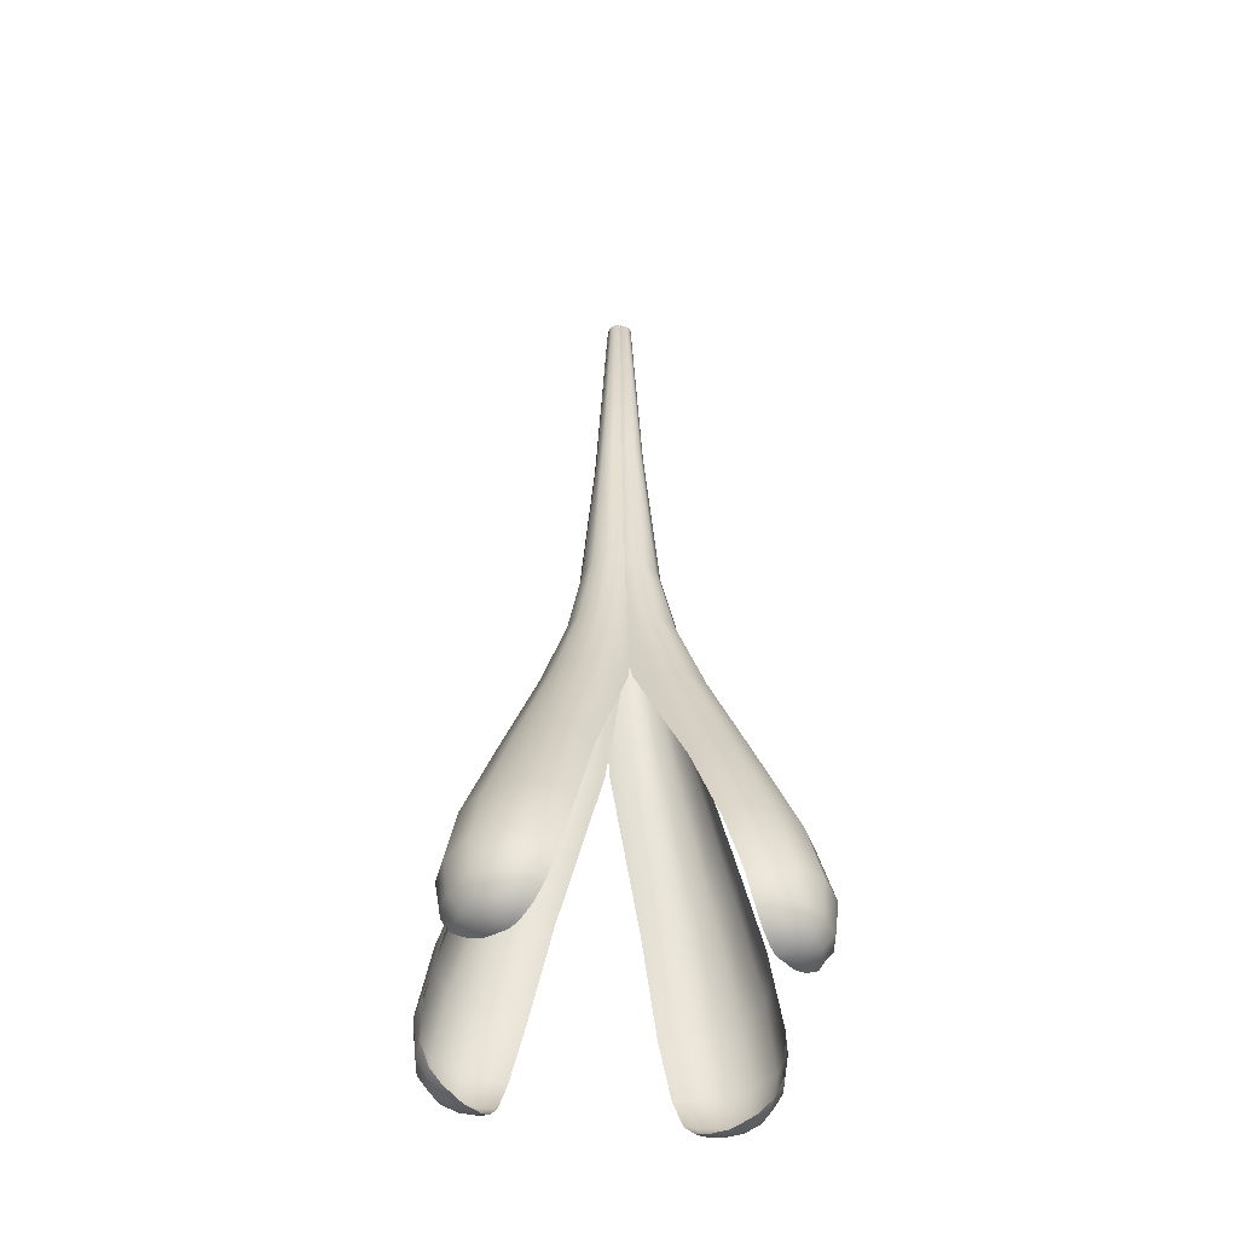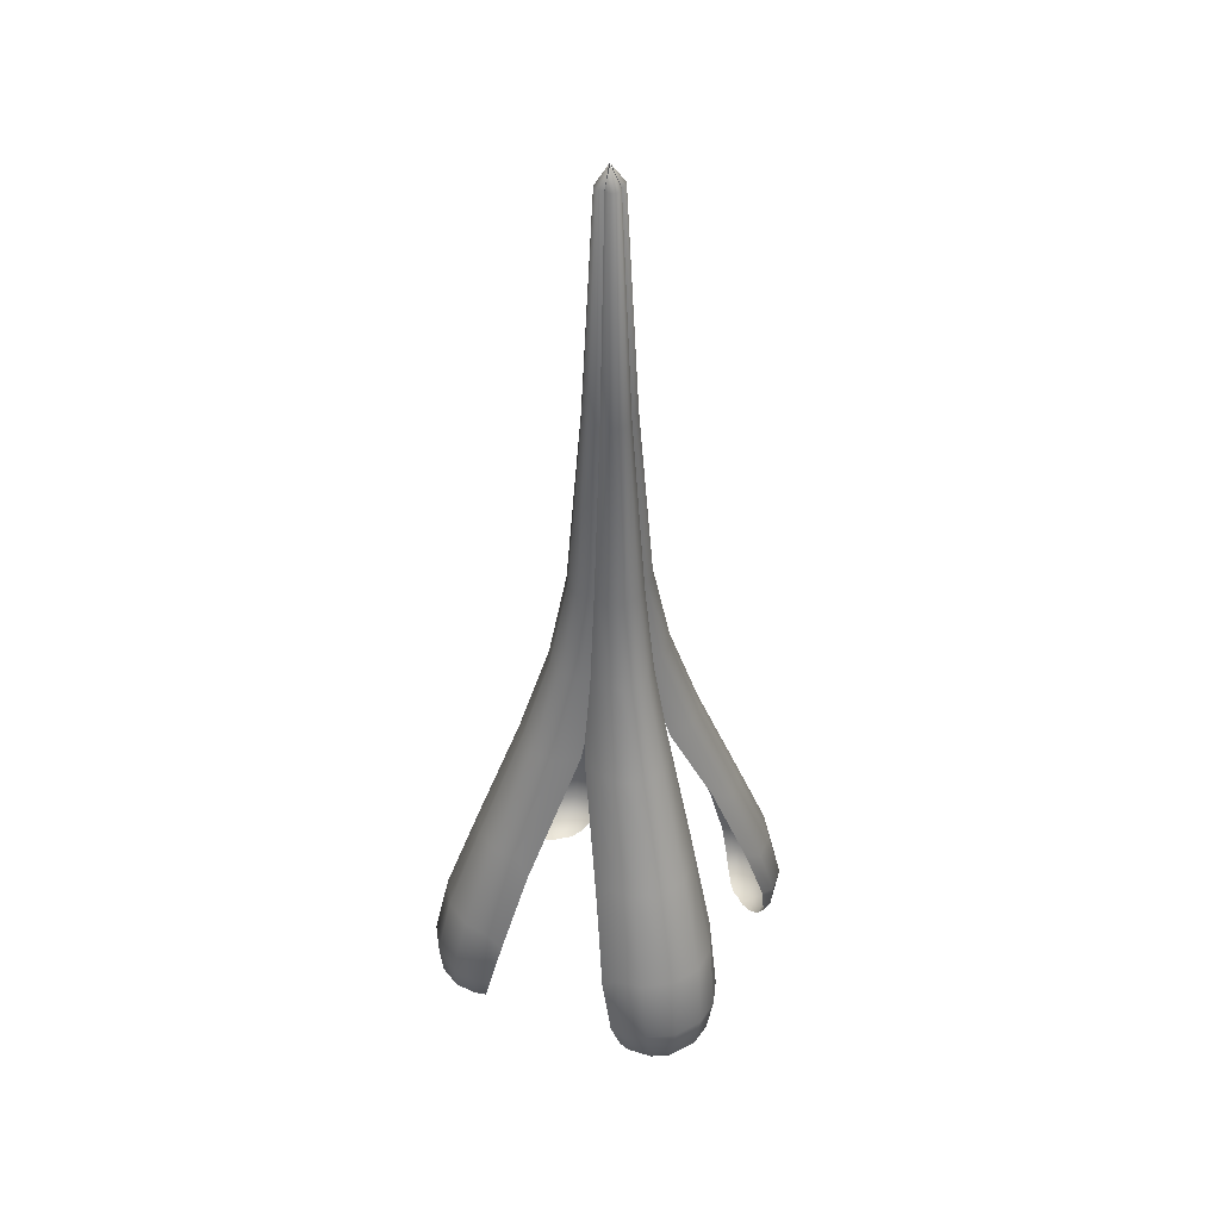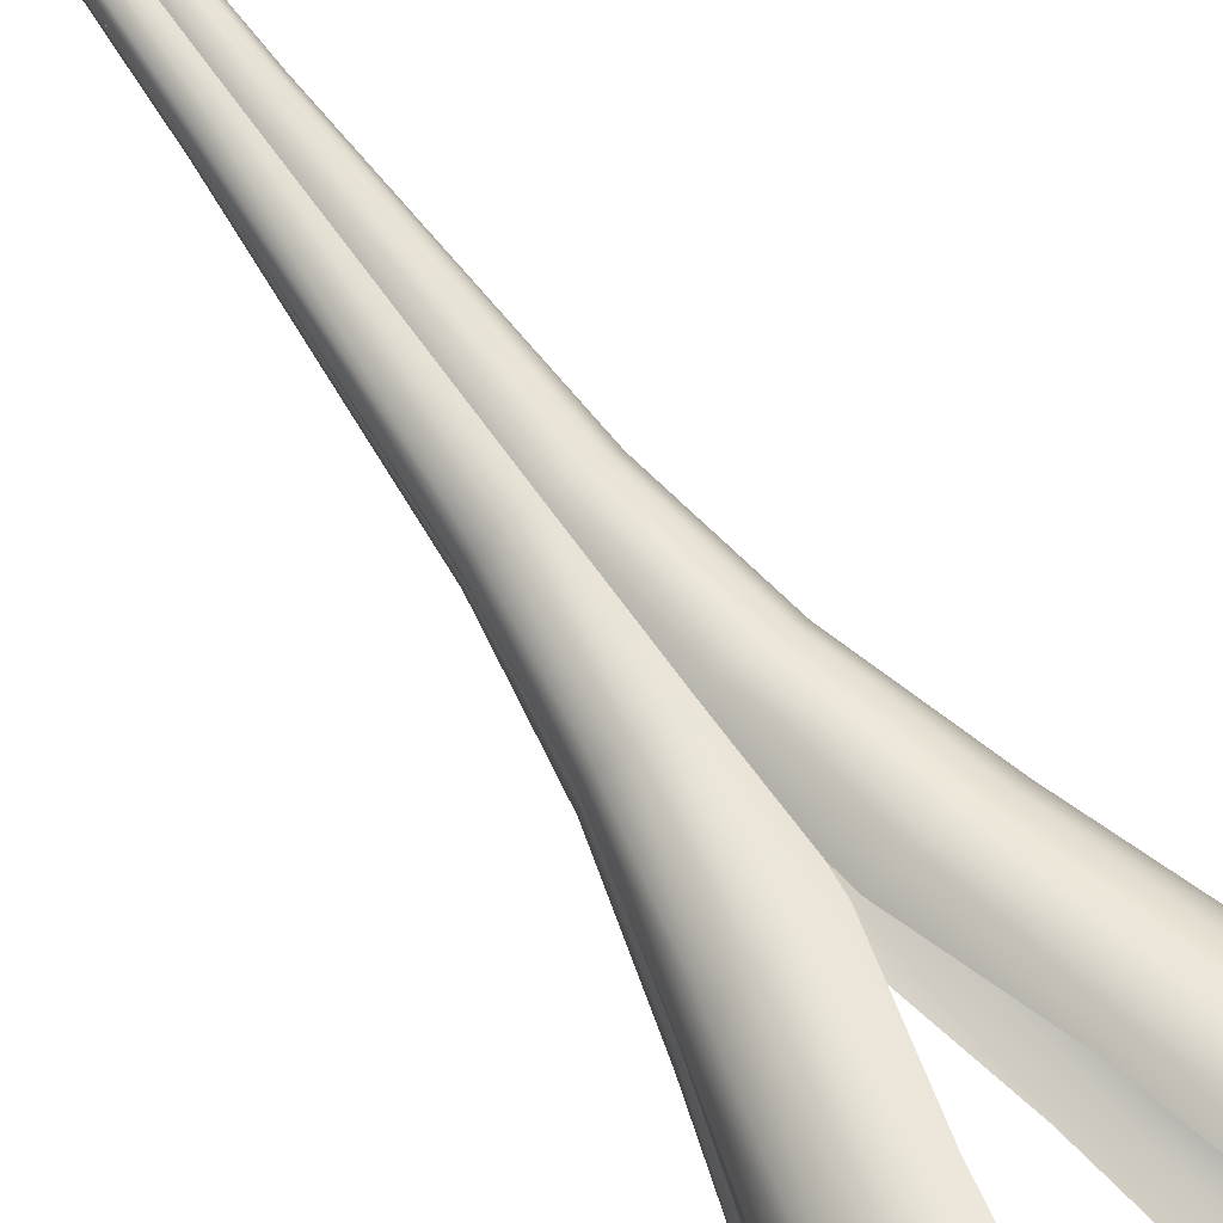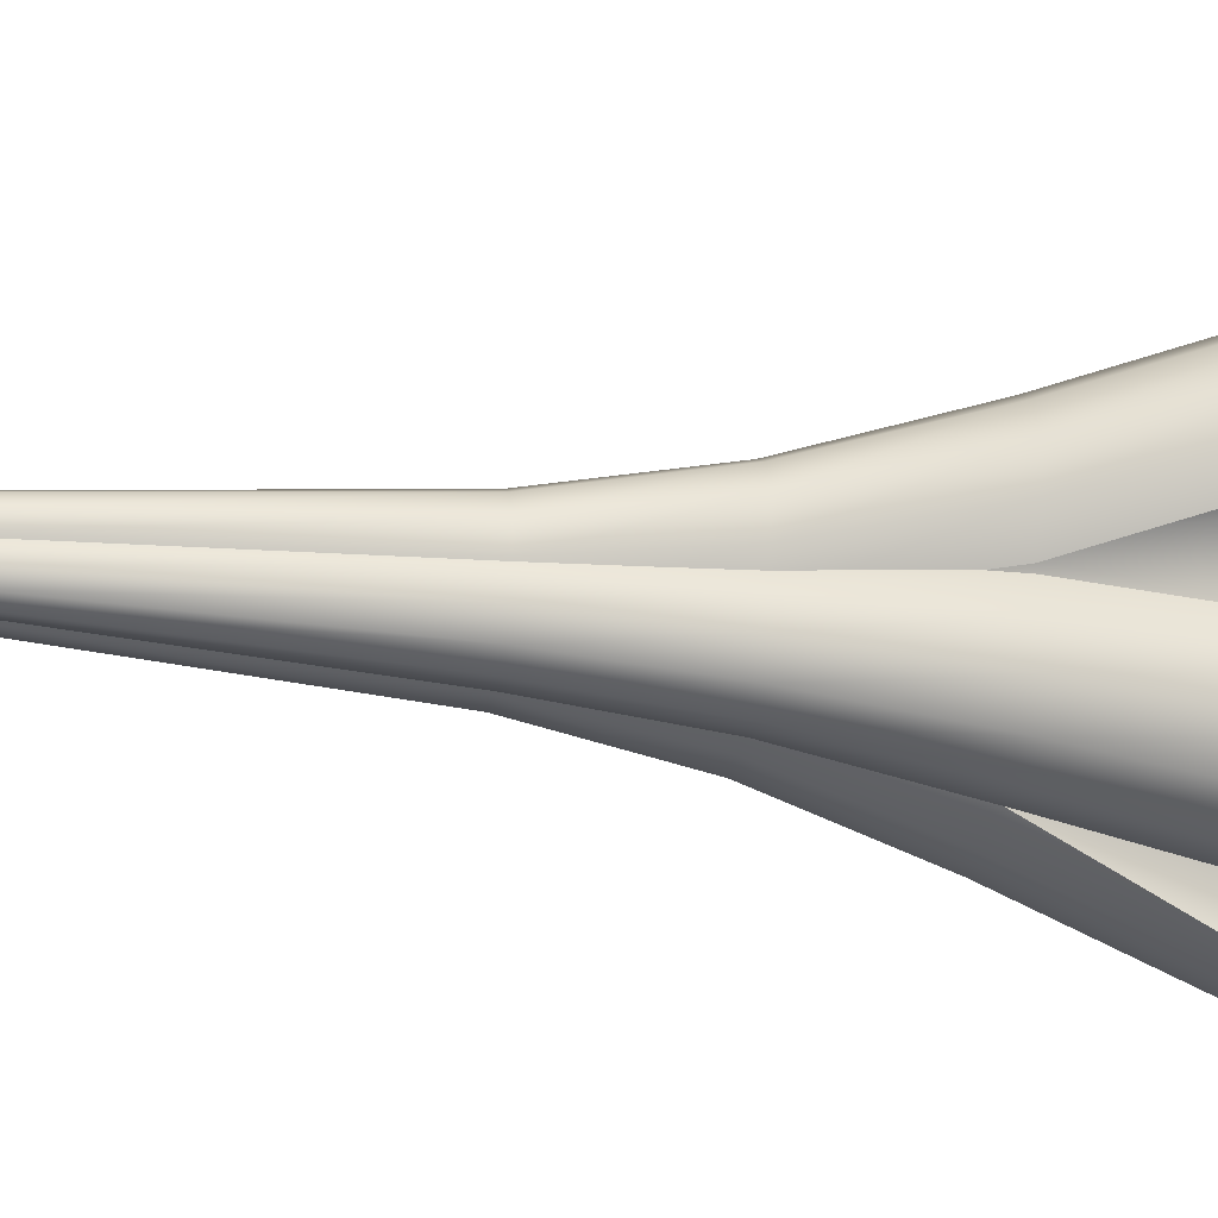
<metadata>
{"format":"obj","ext":"obj","renderer":"f3d","projection":"perspective","resolution":1024,"background":"white","views":[{"elev":-47.7,"azim":80.8,"up":"+Y"},{"elev":41.8,"azim":114.4,"up":"+Y"},{"elev":78.1,"azim":-36.4,"up":"+Z"},{"elev":-23.3,"azim":-100.7,"up":"+Z"}]}
</metadata>
<code>
o c_tip2
v -2.403 3.742 2.333
v -2.309 3.742 2.417
v -2.546 3.812 2.472
v -2.347 3.813 2.625
v -2.195 3.742 2.453
v -2.118 3.816 2.679
v -2.099 3.746 2.46
v -1.932 3.842 2.703
v -2.402 3.734 2.098
v -2.443 3.741 2.122
v -2.585 3.794 1.959
v -2.665 3.813 2.041
v -2.451 3.742 2.221
v -2.66 3.813 2.253
v -2.719 3.979 2.645
v -2.392 3.98 2.879
v -2.029 3.988 2.949
v -1.767 4.043 2.947
v -2.83 3.945 1.795
v -2.931 3.979 1.957
v -2.912 3.98 2.3
v -2.864 4.313 2.801
v -2.419 4.314 3.104
v -1.939 4.326 3.18
v -1.606 4.435 3.14
v -3.058 4.227 1.639
v -3.168 4.3 1.879
v -3.133 4.312 2.341
v -2.895 5.028 2.861
v -2.352 5.026 3.21
v -1.783 5.039 3.274
v -1.388 5.251 3.155
v -3.189 4.826 1.466
v -3.282 4.992 1.759
v -3.227 5.023 2.313
v -2.63 6.364 2.651
v -2.059 6.356 2.994
v -1.469 6.371 3.027
v -1.047 6.715 2.82
v -3.038 6.005 1.2
v -3.061 6.31 1.502
v -2.986 6.358 2.088
v -2.062 8.356 2.108
v -1.556 8.349 2.394
v -1.019 8.38 2.392
v -0.6073 8.798 2.126
v -2.44 7.905 0.8027
v -2.41 8.325 1.064
v -2.371 8.354 1.607
v -1.399 10.79 1.396
v -0.9792 10.79 1.627
v -0.4837 10.79 1.609
v -0.04536 10.79 1.345
v -1.348 10.79 0.04719
v -1.612 10.79 0.4805
v -1.631 10.79 0.9759
v -0.9206 12.77 0.9174
v -0.5865 12.77 1.09
v -0.1803 12.77 1.055
v 0.1891 12.77 0.8212
v -0.8244 12.77 -0.1923
v -1.058 12.77 0.177
v -1.093 12.77 0.5832
v -0.6311 14.7 0.6279
v -0.3578 14.7 0.7771
v -0.03382 14.7 0.7624
v 0.2541 14.7 0.5877
v -0.5909 14.7 -0.2573
v -0.7657 14.7 0.03565
v -0.7804 14.7 0.3546
v -0.3975 18.73 0.3943
v -0.2365 18.73 0.4774
v -0.04067 18.73 0.4603
v 0.1375 18.73 0.3476
v -0.3508 18.73 -0.1407
v -0.4635 18.73 0.0425
v -0.4806 18.73 0.2333
v -0.2096 23.51 0.2064
v -0.1425 23.51 0.247
v -0.06677 23.51 0.2501
v -0.00274 23.51 0.2149
v -0.2182 23.51 0.002481
v -0.2533 23.51 0.06355
v -0.2502 23.51 0.1393
v -2.282 3.72 2.272
v -0.01207 23.92 0.01296
v 2.403 3.742 -2.338
v 2.309 3.742 -2.422
v 2.547 3.812 -2.477
v 2.347 3.813 -2.63
v 2.196 3.742 -2.458
v 2.118 3.816 -2.684
v 2.099 3.746 -2.465
v 1.932 3.842 -2.708
v 2.402 3.734 -2.103
v 2.443 3.741 -2.127
v 2.585 3.794 -1.964
v 2.665 3.813 -2.046
v 2.451 3.742 -2.226
v 2.66 3.813 -2.258
v 2.719 3.979 -2.651
v 2.392 3.98 -2.884
v 2.029 3.988 -2.955
v 1.767 4.043 -2.952
v 2.83 3.945 -1.8
v 2.931 3.979 -1.962
v 2.912 3.98 -2.305
v 2.864 4.313 -2.807
v 2.419 4.314 -3.109
v 1.939 4.326 -3.185
v 1.606 4.435 -3.145
v 3.058 4.227 -1.644
v 3.168 4.3 -1.884
v 3.133 4.312 -2.346
v 2.895 5.028 -2.866
v 2.352 5.026 -3.215
v 1.783 5.039 -3.279
v 1.388 5.251 -3.16
v 3.189 4.826 -1.47
v 3.283 4.992 -1.763
v 3.226 5.023 -2.319
v 2.63 6.364 -2.656
v 2.059 6.356 -2.999
v 1.469 6.371 -3.032
v 1.047 6.715 -2.825
v 3.039 6.005 -1.2
v 3.061 6.31 -1.505
v 2.985 6.358 -2.093
v 2.062 8.356 -2.113
v 1.556 8.349 -2.399
v 1.019 8.38 -2.397
v 0.6073 8.798 -2.131
v 2.441 7.905 -0.8017
v 2.41 8.325 -1.067
v 2.371 8.354 -1.612
v 1.399 10.79 -1.401
v 0.9792 10.79 -1.632
v 0.4837 10.79 -1.614
v 0.04538 10.79 -1.35
v 1.348 10.79 -0.04216
v 1.612 10.79 -0.4856
v 1.631 10.79 -0.981
v 0.9206 12.77 -0.9225
v 0.5865 12.77 -1.095
v 0.1803 12.77 -1.06
v -0.1891 12.77 -0.8263
v 0.8244 12.77 0.1872
v 1.058 12.77 -0.1821
v 1.093 12.77 -0.5883
v 0.6311 14.7 -0.6329
v 0.3579 14.7 -0.7822
v 0.03384 14.7 -0.7675
v -0.2541 14.7 -0.5928
v 0.591 14.7 0.2523
v 0.7657 14.7 -0.03063
v 0.7804 14.7 -0.3597
v 0.3975 18.73 -0.3994
v 0.2365 18.73 -0.4825
v 0.0407 18.73 -0.4654
v -0.1374 18.73 -0.3527
v 0.3508 18.73 0.1356
v 0.4635 18.73 -0.03748
v 0.4806 18.73 -0.2384
v 0.2097 23.51 -0.2115
v 0.1425 23.51 -0.2521
v 0.0668 23.51 -0.2552
v 0.002761 23.51 -0.22
v 0.2182 23.51 -0.001643
v 0.2533 23.51 -0.06863
v 0.2502 23.51 -0.1444
v 2.282 3.72 -2.277
v 0.0121 23.92 -0.009822
v 0.0121 23.92 0.01296
v 2.282 3.72 2.272
v 0.2502 23.51 0.1393
v 0.2533 23.51 0.06355
v 0.2182 23.51 0.002481
v 0.002761 23.51 0.2149
v 0.0668 23.51 0.2501
v 0.1425 23.51 0.247
v 0.2097 23.51 0.2064
v 0.4806 18.73 0.2333
v 0.4635 18.73 0.0425
v 0.3508 18.73 -0.1407
v -0.1374 18.73 0.3476
v 0.0407 18.73 0.4603
v 0.2365 18.73 0.4774
v 0.3975 18.73 0.3943
v 0.7804 14.7 0.3546
v 0.7657 14.7 0.03565
v 0.591 14.7 -0.2573
v -0.2541 14.7 0.5877
v 0.03384 14.7 0.7624
v 0.3579 14.7 0.7771
v 0.6311 14.7 0.6279
v 1.093 12.77 0.5832
v 1.058 12.77 0.1771
v 0.8244 12.77 -0.1923
v -0.1891 12.77 0.8212
v 0.1803 12.77 1.055
v 0.5865 12.77 1.09
v 0.9206 12.77 0.9174
v 1.631 10.79 0.9759
v 1.612 10.79 0.4805
v 1.348 10.79 0.04719
v 0.04538 10.79 1.345
v 0.4837 10.79 1.609
v 0.9792 10.79 1.627
v 1.399 10.79 1.396
v 2.371 8.354 1.607
v 2.41 8.325 1.064
v 2.44 7.905 0.8027
v 0.6073 8.798 2.126
v 1.019 8.38 2.392
v 1.556 8.349 2.394
v 2.062 8.356 2.108
v 2.986 6.358 2.088
v 3.061 6.31 1.502
v 3.038 6.005 1.2
v 1.047 6.715 2.82
v 1.469 6.371 3.027
v 2.059 6.356 2.994
v 2.63 6.364 2.651
v 3.227 5.023 2.313
v 3.282 4.992 1.759
v 3.189 4.826 1.466
v 1.388 5.251 3.155
v 1.783 5.039 3.274
v 2.352 5.026 3.21
v 2.895 5.028 2.861
v 3.133 4.312 2.341
v 3.168 4.3 1.879
v 3.058 4.227 1.639
v 1.606 4.435 3.14
v 1.939 4.326 3.18
v 2.419 4.314 3.104
v 2.864 4.313 2.801
v 2.912 3.98 2.3
v 2.931 3.979 1.957
v 2.83 3.945 1.795
v 1.767 4.043 2.947
v 2.029 3.988 2.949
v 2.392 3.98 2.879
v 2.719 3.979 2.645
v 2.66 3.813 2.253
v 2.451 3.742 2.221
v 2.665 3.813 2.041
v 2.443 3.741 2.122
v 2.585 3.794 1.959
v 2.402 3.734 2.098
v 1.932 3.842 2.703
v 2.099 3.746 2.46
v 2.118 3.816 2.679
v 2.195 3.742 2.453
v 2.347 3.813 2.625
v 2.309 3.742 2.417
v 2.547 3.812 2.472
v 2.403 3.742 2.333
v -0.01207 23.92 -0.009822
v -2.282 3.72 -2.277
v -0.2502 23.51 -0.1444
v -0.2533 23.51 -0.06864
v -0.2182 23.51 -0.001643
v -0.00274 23.51 -0.22
v -0.06677 23.51 -0.2552
v -0.1425 23.51 -0.2521
v -0.2096 23.51 -0.2115
v -0.4806 18.73 -0.2384
v -0.4635 18.73 -0.03748
v -0.3508 18.73 0.1356
v 0.1375 18.73 -0.3527
v -0.04067 18.73 -0.4654
v -0.2365 18.73 -0.4825
v -0.3975 18.73 -0.3994
v -0.7804 14.7 -0.3597
v -0.7657 14.7 -0.03063
v -0.5909 14.7 0.2523
v 0.2541 14.7 -0.5928
v -0.03382 14.7 -0.7675
v -0.3578 14.7 -0.7822
v -0.6311 14.7 -0.6329
v -1.093 12.77 -0.5883
v -1.058 12.77 -0.1821
v -0.8244 12.77 0.1872
v 0.1891 12.77 -0.8263
v -0.1803 12.77 -1.06
v -0.5865 12.77 -1.095
v -0.9206 12.77 -0.9225
v -1.631 10.79 -0.981
v -1.612 10.79 -0.4856
v -1.348 10.79 -0.04216
v -0.04536 10.79 -1.35
v -0.4837 10.79 -1.614
v -0.9792 10.79 -1.632
v -1.399 10.79 -1.401
v -2.371 8.354 -1.612
v -2.41 8.325 -1.067
v -2.441 7.905 -0.8017
v -0.6073 8.798 -2.131
v -1.019 8.38 -2.397
v -1.556 8.349 -2.399
v -2.062 8.356 -2.113
v -2.985 6.358 -2.093
v -3.061 6.31 -1.505
v -3.039 6.005 -1.2
v -1.047 6.715 -2.825
v -1.469 6.371 -3.032
v -2.059 6.356 -2.999
v -2.63 6.364 -2.656
v -3.226 5.023 -2.319
v -3.282 4.992 -1.763
v -3.189 4.826 -1.47
v -1.388 5.251 -3.16
v -1.783 5.039 -3.279
v -2.352 5.026 -3.215
v -2.895 5.028 -2.866
v -3.132 4.312 -2.346
v -3.168 4.3 -1.884
v -3.058 4.227 -1.644
v -1.606 4.435 -3.145
v -1.939 4.326 -3.185
v -2.419 4.314 -3.109
v -2.864 4.313 -2.807
v -2.912 3.98 -2.305
v -2.931 3.979 -1.962
v -2.83 3.945 -1.8
v -1.767 4.043 -2.952
v -2.029 3.988 -2.955
v -2.392 3.98 -2.884
v -2.719 3.979 -2.651
v -2.66 3.813 -2.258
v -2.451 3.742 -2.226
v -2.665 3.813 -2.046
v -2.443 3.741 -2.127
v -2.585 3.794 -1.964
v -2.402 3.734 -2.103
v -1.932 3.842 -2.708
v -2.099 3.746 -2.465
v -2.118 3.816 -2.684
v -2.195 3.742 -2.458
v -2.347 3.813 -2.63
v -2.309 3.742 -2.422
v -2.546 3.812 -2.477
v -2.403 3.742 -2.338
f 5 4 2
f 8 6 7
f 85 7 5
f 88 91 90
f 94 92 93
f 171 93 91
f 95 99 96
f 9 13 10
f 1 13 9 85
f 87 99 95 171
f 87 171 91 88
f 157 164 170 163
f 163 170 169 162
f 162 169 168 161
f 159 160 167 166
f 158 159 166 165
f 157 158 165 164
f 150 157 163 156
f 156 163 162 155
f 155 162 161 154
f 152 153 160 159
f 151 152 159 158
f 150 151 158 157
f 143 150 156 149
f 149 156 155 148
f 148 155 154 147
f 145 146 153 152
f 144 145 152 151
f 143 144 151 150
f 136 143 149 142
f 142 149 148 141
f 141 148 147 140
f 138 139 146 145
f 137 138 145 144
f 136 137 144 143
f 129 136 142 135
f 135 142 141 134
f 133 134 141 140
f 131 132 139 138
f 130 131 138 137
f 129 130 137 136
f 122 129 135 128
f 128 135 134 127
f 126 127 134 133
f 124 125 132 131
f 123 124 131 130
f 122 123 130 129
f 115 122 128 121
f 121 128 127 120
f 119 120 127 126
f 117 118 125 124
f 116 117 124 123
f 115 116 123 122
f 108 115 121 114
f 114 121 120 113
f 112 113 120 119
f 110 111 118 117
f 109 110 117 116
f 108 109 116 115
f 101 108 114 107
f 107 114 113 106
f 105 106 113 112
f 103 104 111 110
f 102 103 110 109
f 101 102 109 108
f 89 101 107 100
f 100 107 106 98
f 97 98 106 105
f 92 94 104 103
f 90 92 103 102
f 89 90 102 101
f 87 89 100 99
f 99 100 98 96
f 95 96 98 97
f 90 91 93 92
f 87 88 90 89
f 1 85 5 2
f 71 78 84 77
f 77 84 83 76
f 76 83 82 75
f 73 74 81 80
f 72 73 80 79
f 71 72 79 78
f 64 71 77 70
f 70 77 76 69
f 69 76 75 68
f 66 67 74 73
f 65 66 73 72
f 64 65 72 71
f 57 64 70 63
f 63 70 69 62
f 62 69 68 61
f 59 60 67 66
f 58 59 66 65
f 57 58 65 64
f 50 57 63 56
f 56 63 62 55
f 55 62 61 54
f 52 53 60 59
f 51 52 59 58
f 50 51 58 57
f 43 50 56 49
f 49 56 55 48
f 47 48 55 54
f 45 46 53 52
f 44 45 52 51
f 43 44 51 50
f 36 43 49 42
f 42 49 48 41
f 40 41 48 47
f 38 39 46 45
f 37 38 45 44
f 36 37 44 43
f 29 36 42 35
f 35 42 41 34
f 33 34 41 40
f 31 32 39 38
f 30 31 38 37
f 29 30 37 36
f 22 29 35 28
f 28 35 34 27
f 26 27 34 33
f 24 25 32 31
f 23 24 31 30
f 22 23 30 29
f 15 22 28 21
f 21 28 27 20
f 19 20 27 26
f 17 18 25 24
f 16 17 24 23
f 15 16 23 22
f 3 15 21 14
f 14 21 20 12
f 11 12 20 19
f 6 8 18 17
f 4 6 17 16
f 3 4 16 15
f 1 3 14 13
f 13 14 12 10
f 9 10 12 11
f 4 5 7 6
f 1 2 4 3
f 83 84 86
f 86 82 83
f 86 84 78
f 78 79 86
f 80 81 86
f 86 79 80
f 169 170 172
f 172 168 169
f 172 170 164
f 164 165 172
f 166 167 172
f 172 165 166
f 250 248 246 174
f 258 256 254 174
f 182 175 181 188
f 183 176 175 182
f 184 177 176 183
f 186 179 178 185
f 187 180 179 186
f 188 181 180 187
f 189 182 188 195
f 190 183 182 189
f 191 184 183 190
f 193 186 185 192
f 194 187 186 193
f 195 188 187 194
f 196 189 195 202
f 197 190 189 196
f 198 191 190 197
f 200 193 192 199
f 201 194 193 200
f 202 195 194 201
f 203 196 202 209
f 204 197 196 203
f 205 198 197 204
f 207 200 199 206
f 208 201 200 207
f 209 202 201 208
f 210 203 209 216
f 211 204 203 210
f 212 205 204 211
f 214 207 206 213
f 215 208 207 214
f 216 209 208 215
f 217 210 216 223
f 218 211 210 217
f 219 212 211 218
f 221 214 213 220
f 222 215 214 221
f 223 216 215 222
f 224 217 223 230
f 225 218 217 224
f 226 219 218 225
f 228 221 220 227
f 229 222 221 228
f 230 223 222 229
f 231 224 230 237
f 232 225 224 231
f 233 226 225 232
f 235 228 227 234
f 236 229 228 235
f 237 230 229 236
f 238 231 237 244
f 239 232 231 238
f 240 233 232 239
f 242 235 234 241
f 243 236 235 242
f 244 237 236 243
f 245 238 244 257
f 247 239 238 245
f 249 240 239 247
f 253 242 241 251
f 255 243 242 253
f 257 244 243 255
f 246 245 257 258
f 248 247 245 246
f 250 249 247 248
f 255 253 252 254
f 258 257 255 256
f 336 334 332 260
f 344 342 340 260
f 268 261 267 274
f 269 262 261 268
f 270 263 262 269
f 272 265 264 271
f 273 266 265 272
f 274 267 266 273
f 275 268 274 281
f 276 269 268 275
f 277 270 269 276
f 279 272 271 278
f 280 273 272 279
f 281 274 273 280
f 282 275 281 288
f 283 276 275 282
f 284 277 276 283
f 286 279 278 285
f 287 280 279 286
f 288 281 280 287
f 289 282 288 295
f 290 283 282 289
f 291 284 283 290
f 293 286 285 292
f 294 287 286 293
f 295 288 287 294
f 296 289 295 302
f 297 290 289 296
f 298 291 290 297
f 300 293 292 299
f 301 294 293 300
f 302 295 294 301
f 303 296 302 309
f 304 297 296 303
f 305 298 297 304
f 307 300 299 306
f 308 301 300 307
f 309 302 301 308
f 310 303 309 316
f 311 304 303 310
f 312 305 304 311
f 314 307 306 313
f 315 308 307 314
f 316 309 308 315
f 317 310 316 323
f 318 311 310 317
f 319 312 311 318
f 321 314 313 320
f 322 315 314 321
f 323 316 315 322
f 324 317 323 330
f 325 318 317 324
f 326 319 318 325
f 328 321 320 327
f 329 322 321 328
f 330 323 322 329
f 331 324 330 343
f 333 325 324 331
f 335 326 325 333
f 339 328 327 337
f 341 329 328 339
f 343 330 329 341
f 332 331 343 344
f 334 333 331 332
f 336 335 333 334
f 341 339 338 340
f 344 343 341 342
f 246 258 174
f 174 254 252
f 251 252 253
f 256 255 254
f 332 344 260
f 260 340 338
f 337 338 339
f 342 341 340
f 259 264 265
f 265 266 259
f 267 261 259
f 259 266 267
f 259 261 262
f 262 263 259
f 173 178 179
f 180 173 179
f 173 180 181
f 175 173 181
f 173 175 176
f 177 173 176

</code>
